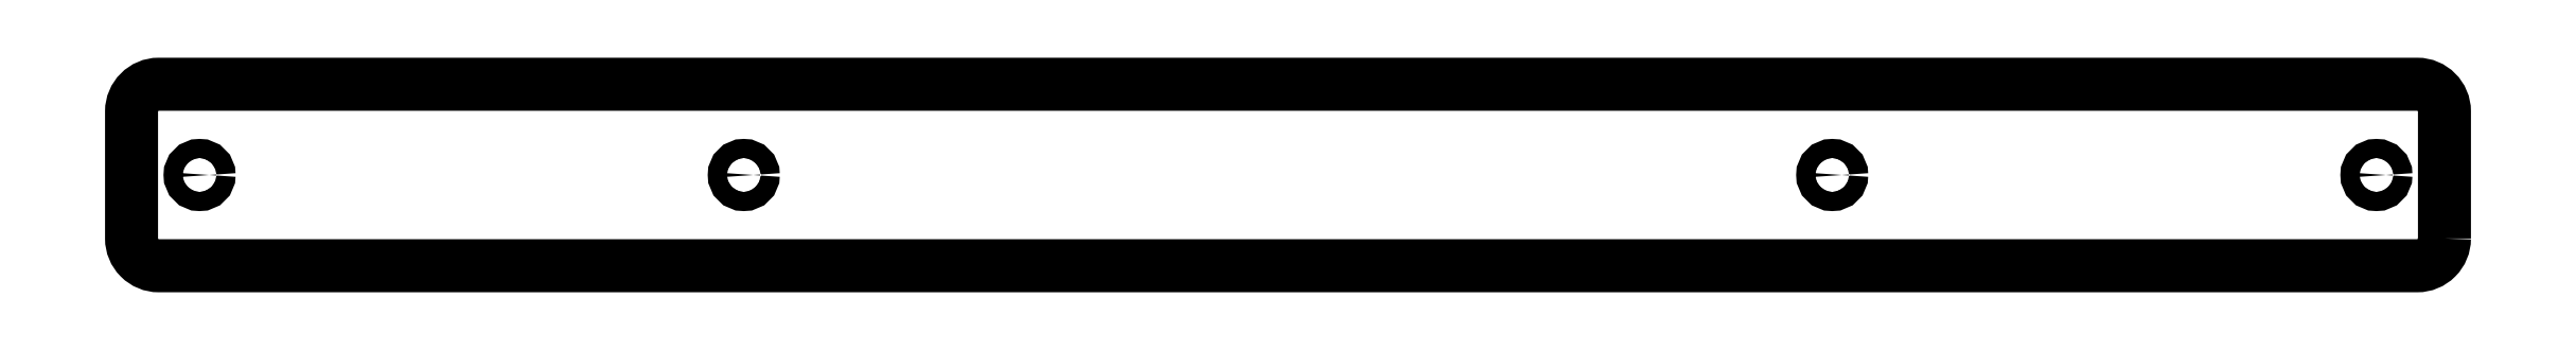
<metadata>
{"format":"dxf","ext":"dxf","renderer":"ezdxf+matplotlib","layout":"modelspace","background":"white","min_lineweight":24,"dpi":150}
</metadata>
<code>
0
SECTION
2
ENTITIES
0
LWPOLYLINE
8
0
90
8
70
1
43
0
10
-26.49
20
9.444
42
-0.4142
10
-29.49
20
6.444
10
-278.5
20
6.444
42
-0.4142
10
-281.5
20
9.444
10
-281.5
20
23.44
42
-0.4142
10
-278.5
20
26.44
10
-29.49
20
26.44
42
-0.4142
10
-26.49
20
23.44
0
CIRCLE
8
0
10
-93.99
20
16.44
30
6.661e-15
40
1.05
210
0
220
0
230
1
0
CIRCLE
8
0
10
-214
20
16.44
30
2.22e-15
40
1.05
210
0
220
0
230
1
0
CIRCLE
8
0
10
-33.99
20
16.44
30
4.441e-15
40
1.05
210
-6.163e-33
220
-1.069e-50
230
1
0
CIRCLE
8
0
10
-274
20
16.44
30
4.441e-15
40
1.05
210
0
220
0
230
1
0
ENDSEC
0
EOF

</code>
